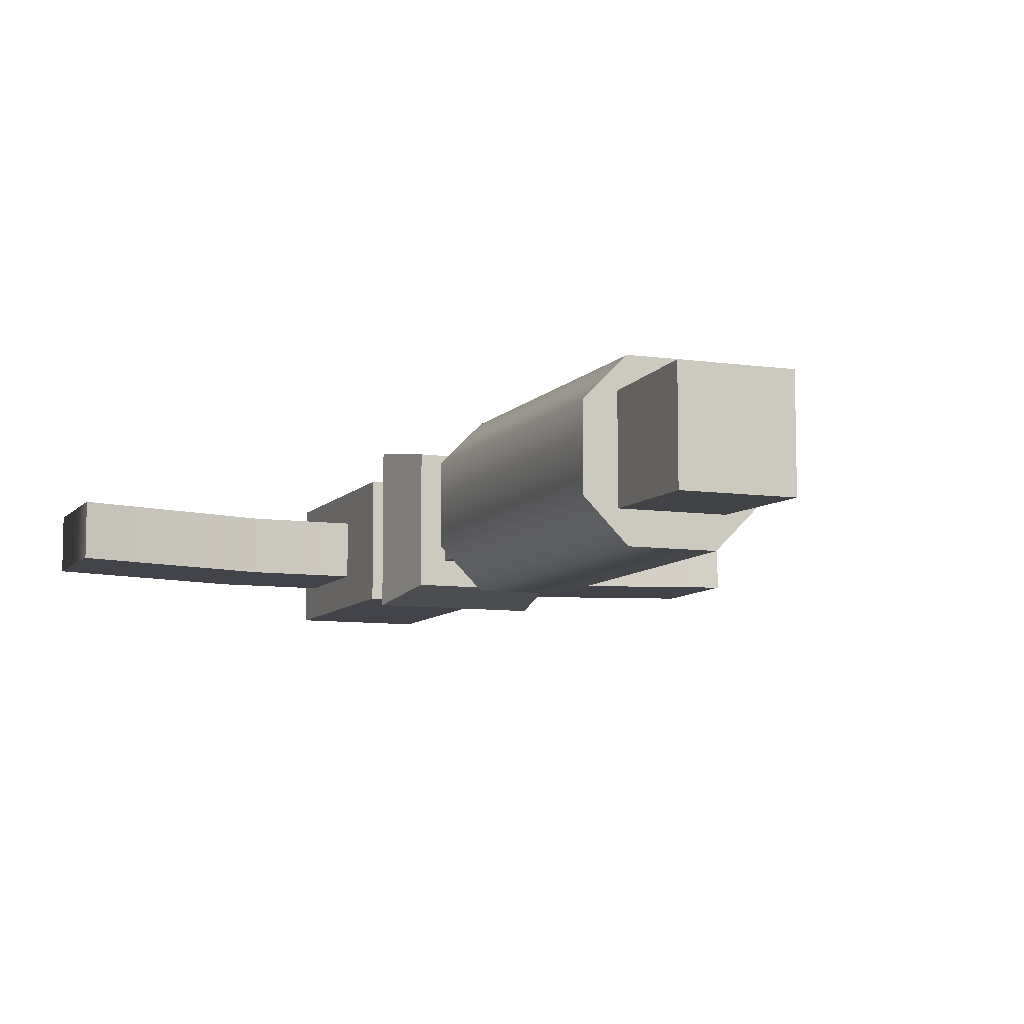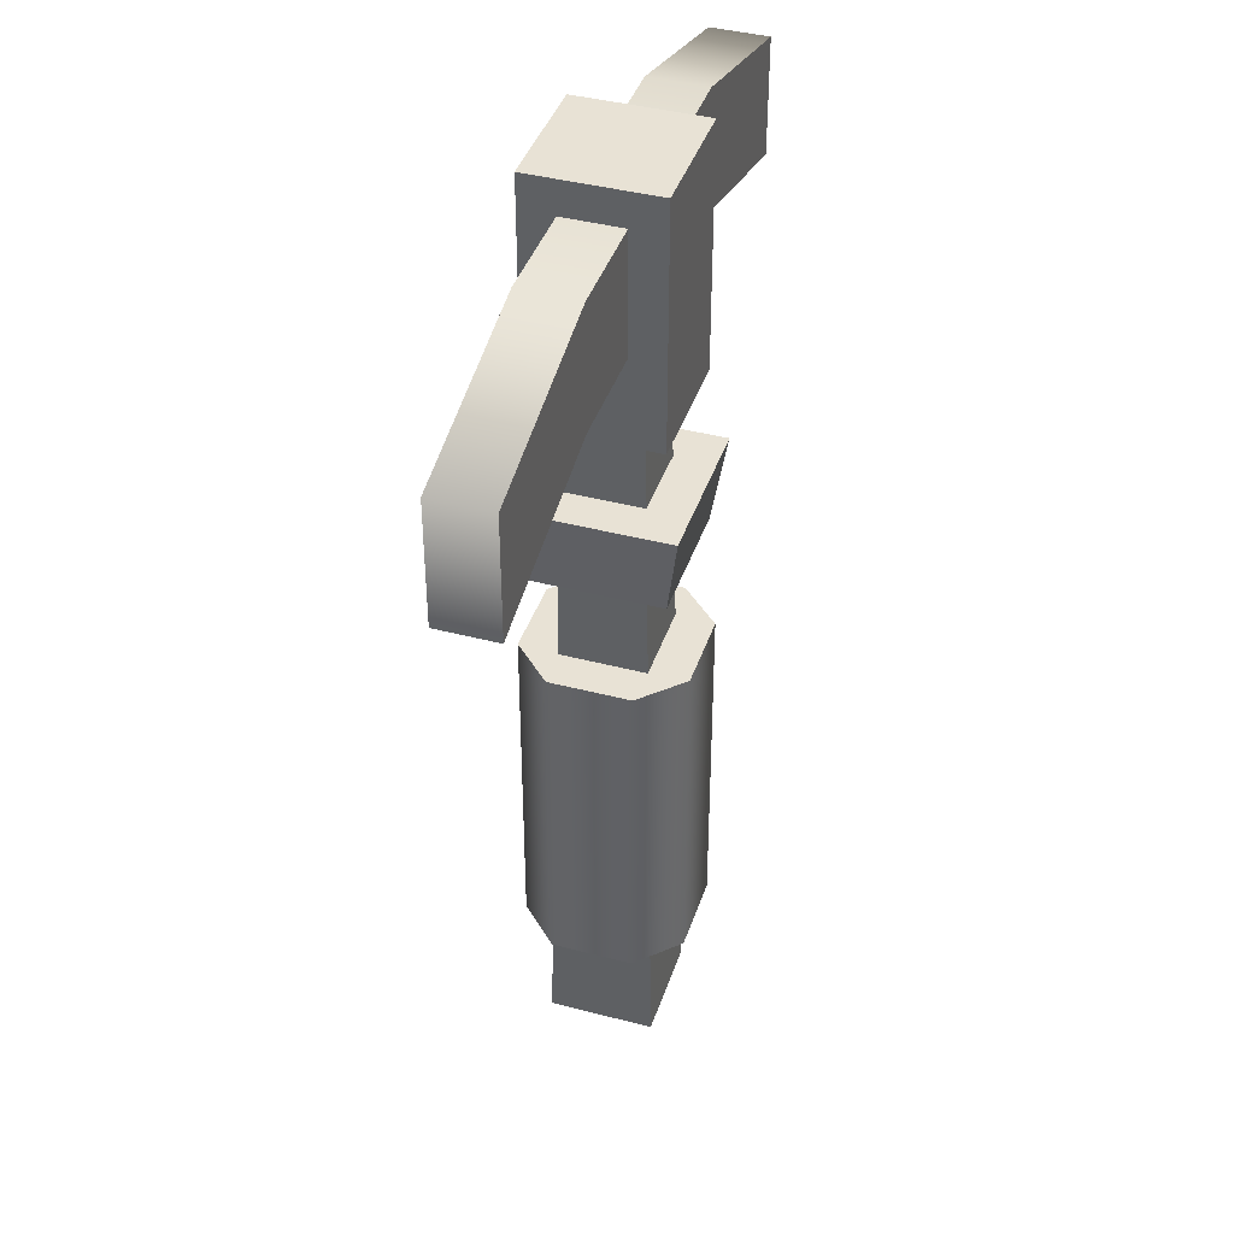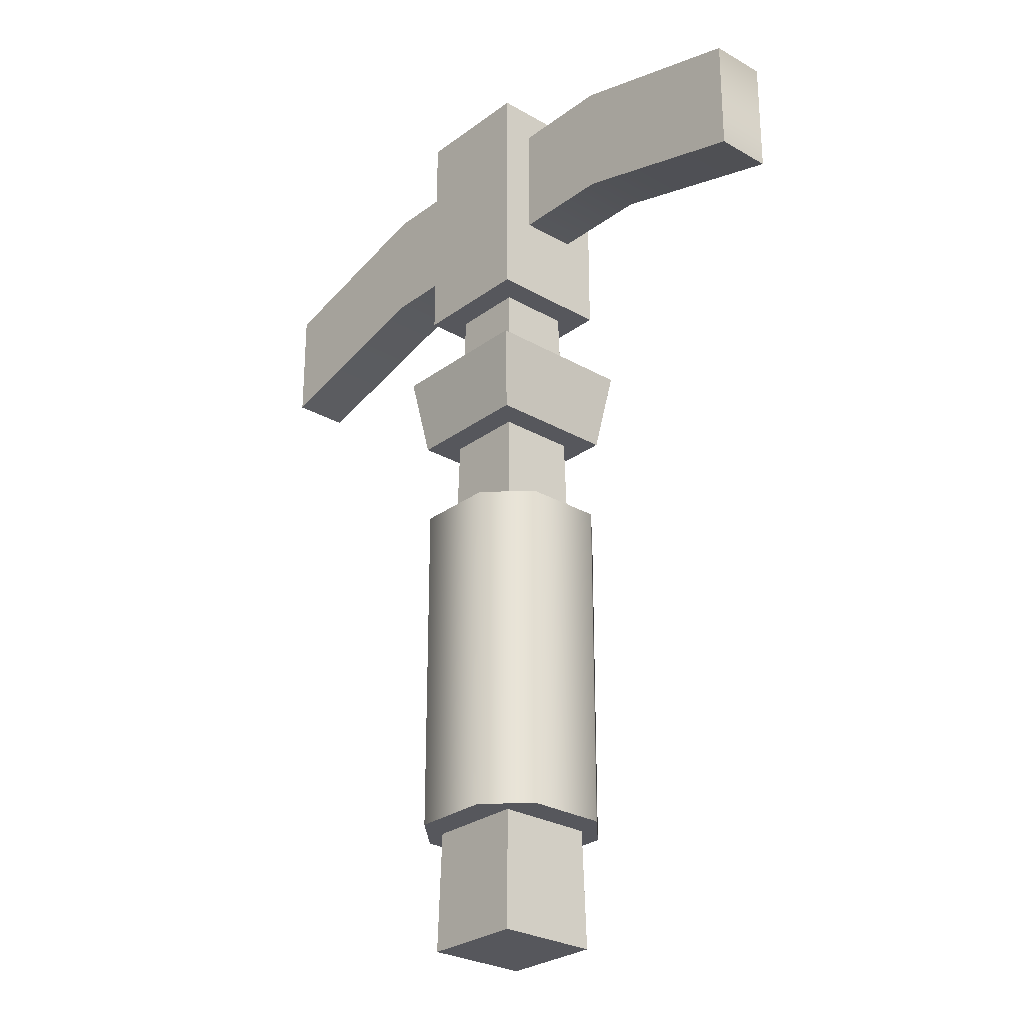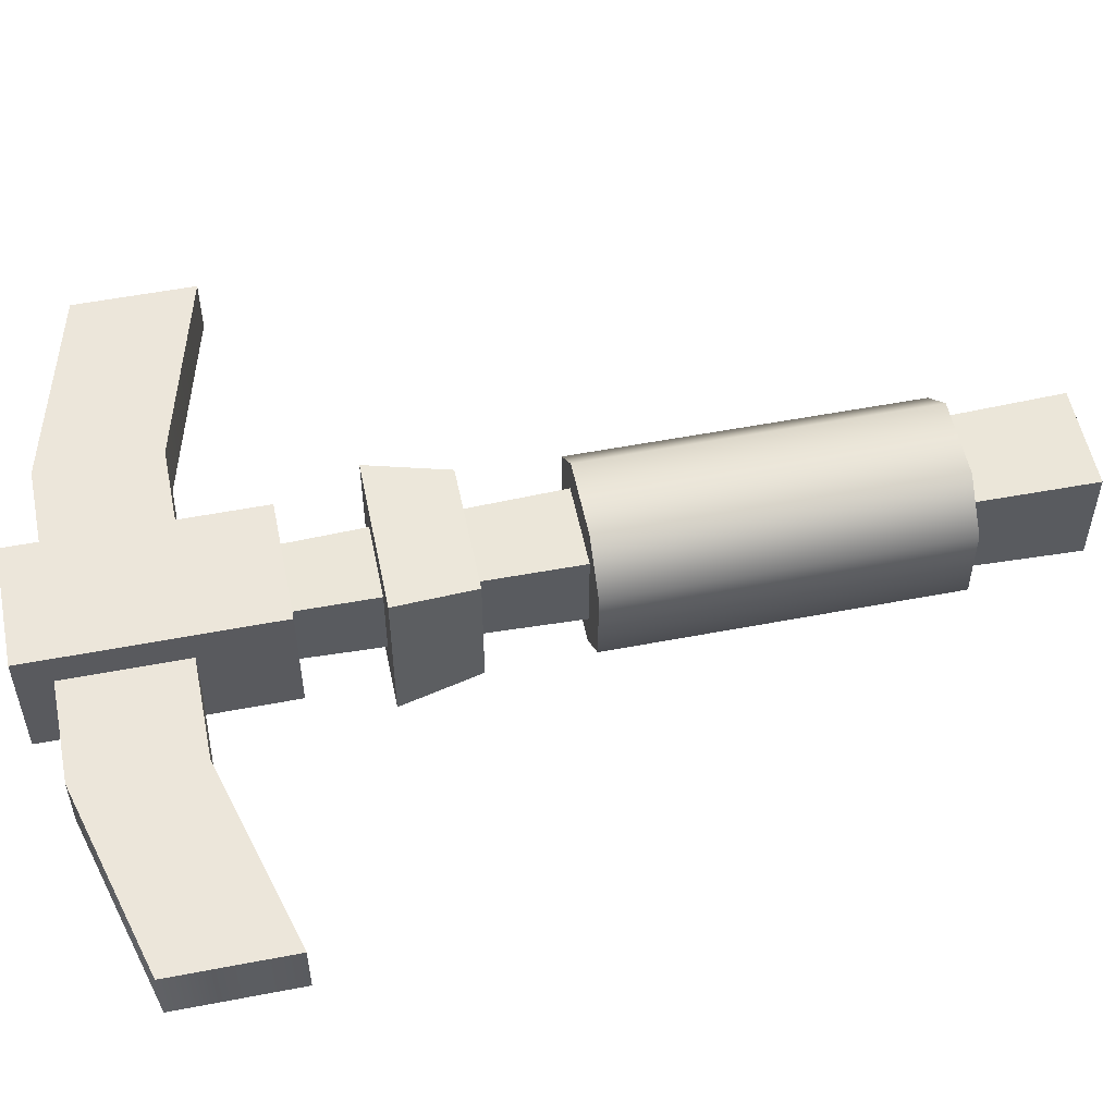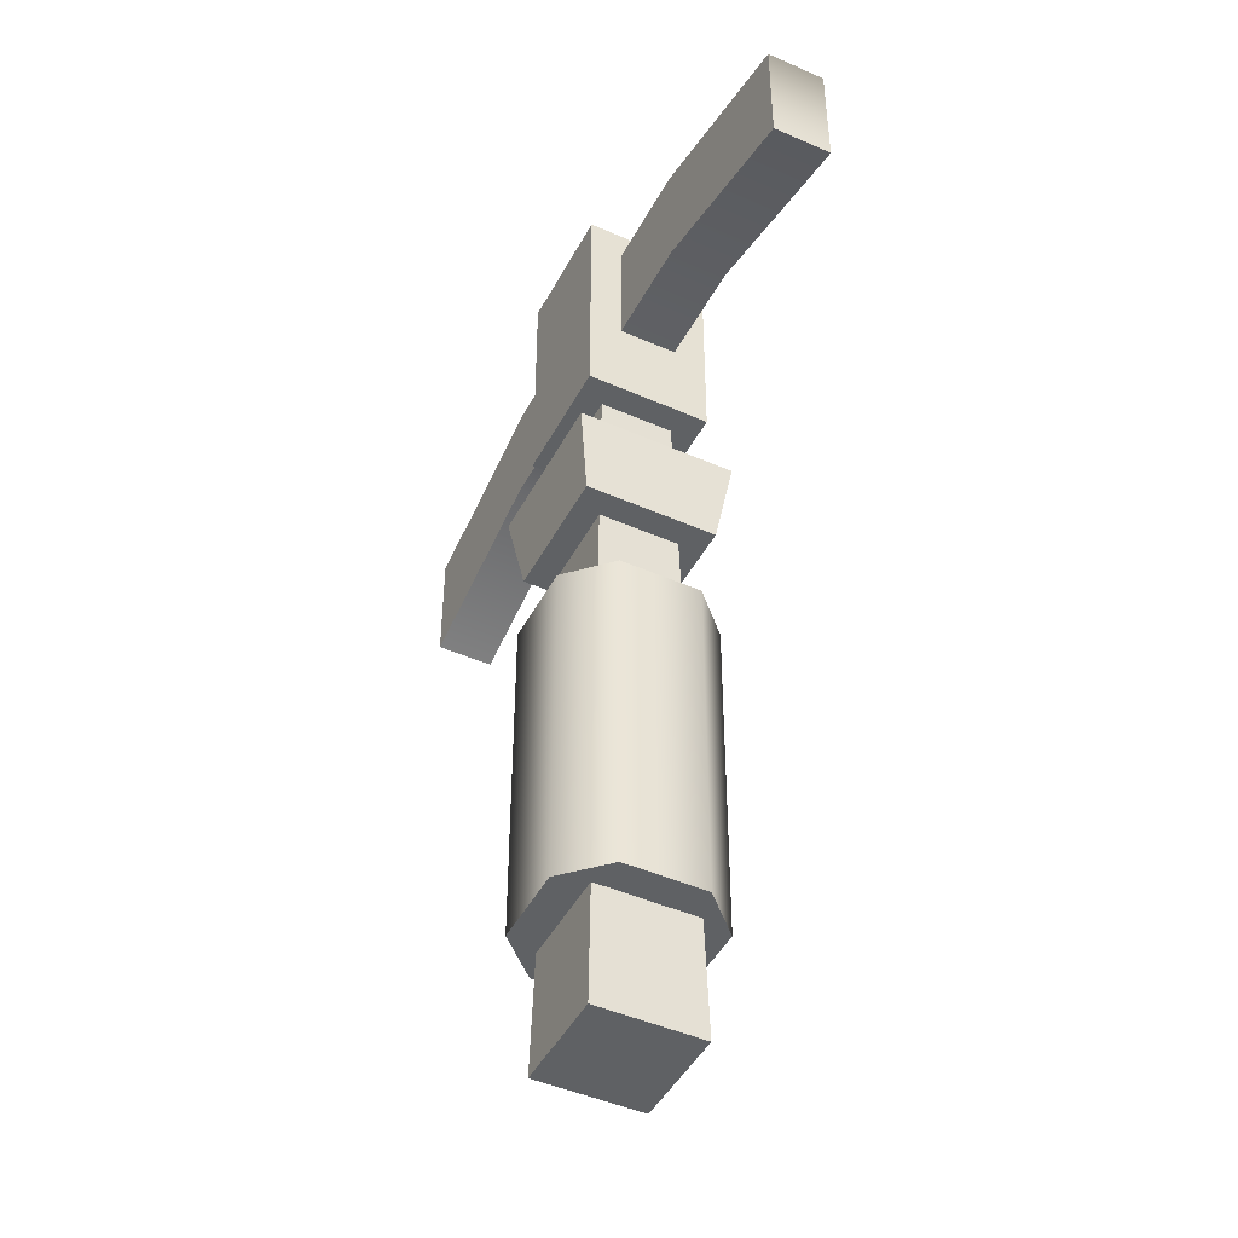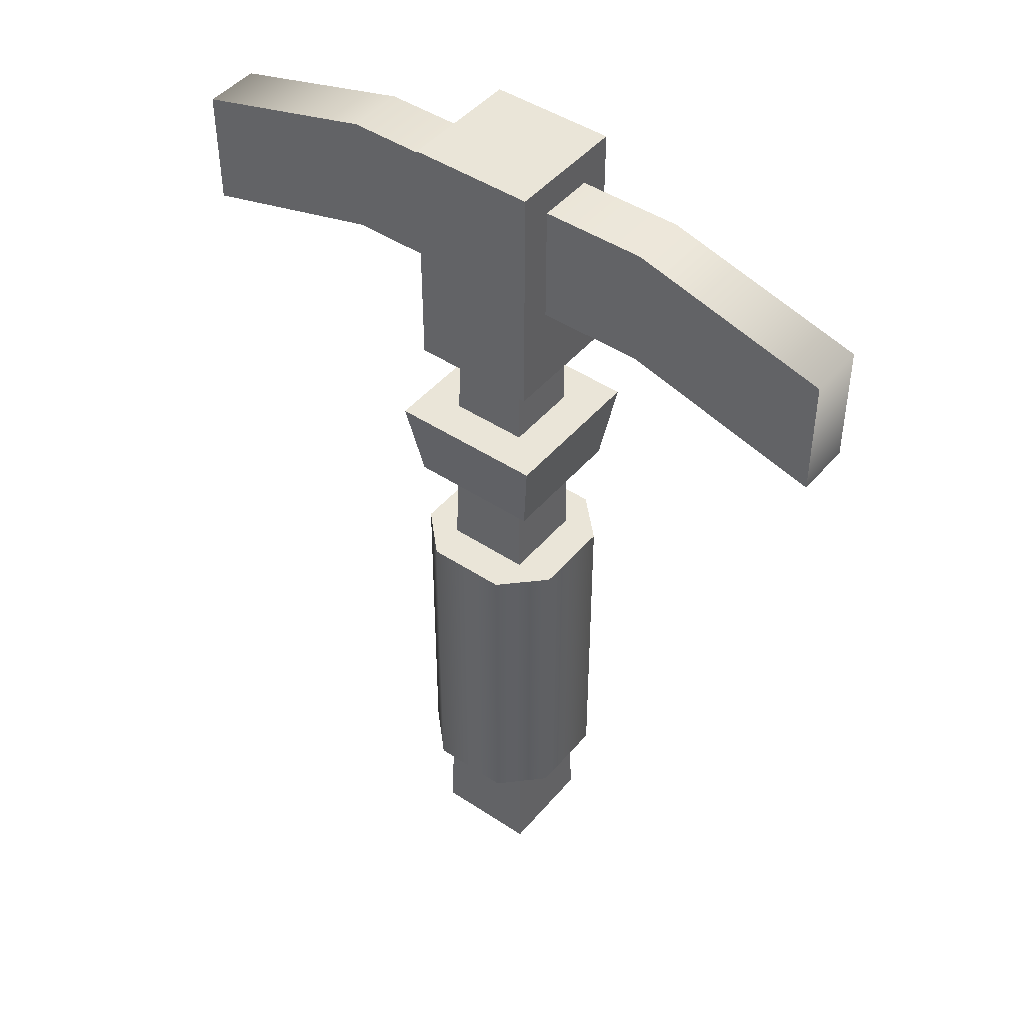
<metadata>
{"format":"obj","ext":"obj","renderer":"f3d","projection":"perspective","resolution":1024,"background":"white","views":[{"elev":-8.4,"azim":-21.6,"up":"+Z"},{"elev":40.7,"azim":-72.2,"up":"+Y"},{"elev":-27.5,"azim":48.5,"up":"+Y"},{"elev":54.2,"azim":-101.5,"up":"+Z"},{"elev":-46.0,"azim":63.2,"up":"+Y"},{"elev":45.4,"azim":-142.6,"up":"+Y"}]}
</metadata>
<code>
g tool-pickaxe-upgraded
v 0.0129 0 -0.0129 1 1 1
v 0.0129 0 0.0129 1 1 1
v 0.00915 0.18 -0.00915 1 1 1
v 0.00915 0.18 0.00915 1 1 1
v -0.0129 0 0.0129 1 1 1
v -0.0129 0 -0.0129 1 1 1
v -0.00915 0.18 0.00915 1 1 1
v -0.00915 0.18 -0.00915 1 1 1
v 0.01625 0.1398 0.01625 1 1 1
v 0.01625 0.1398 -0.01625 1 1 1
v -0.01625 0.1398 0.01625 1 1 1
v -0.01625 0.1398 -0.01625 1 1 1
v 0.01935 0.1602 0.01935 1 1 1
v -0.01935 0.1602 0.01935 1 1 1
v -0.01935 0.1602 -0.01935 1 1 1
v 0.01935 0.1602 -0.01935 1 1 1
v 0.0893 0.1886 0.007201 1 1 1
v 0.04117 0.2017 0.007201 1 1 1
v 0.0893 0.2186 0.007201 1 1 1
v 0.01546 0.2017 0.007201 1 1 1
v 0.01546 0.2317 0.007201 1 1 1
v 0.04117 0.2317 0.007201 1 1 1
v -0.04117 0.2317 -0.007201 1 1 1
v -0.04117 0.2317 0.007201 1 1 1
v -0.0893 0.2186 -0.007201 1 1 1
v -0.0893 0.2186 0.007201 1 1 1
v 0.04117 0.2317 -0.007201 1 1 1
v 0.01546 0.2317 -0.007201 1 1 1
v 0.0893 0.2186 -0.007201 1 1 1
v 0.0893 0.1886 -0.0072 1 1 1
v 0.01546 0.24 -0.01546 1 1 1
v 0.01546 0.24 0.01546 1 1 1
v -0.01546 0.24 -0.01546 1 1 1
v -0.01546 0.24 0.01546 1 1 1
v 0.01546 0.18 0.01546 1 1 1
v 0.01546 0.18 -0.01546 1 1 1
v -0.01546 0.18 0.01546 1 1 1
v -0.01546 0.18 -0.01546 1 1 1
v 0.01546 0.2017 -0.007201 1 1 1
v 0.04117 0.2017 -0.007201 1 1 1
v -0.0893 0.1886 -0.007201 1 1 1
v -0.04117 0.2017 -0.007201 1 1 1
v -0.01546 0.2017 -0.007201 1 1 1
v -0.01546 0.2317 -0.007201 1 1 1
v -0.01546 0.2317 0.007201 1 1 1
v -0.0893 0.1886 0.007201 1 1 1
v -0.01546 0.2017 0.007201 1 1 1
v -0.04117 0.2017 0.007201 1 1 1
v -0.01 0.03 -0.02 1 1 1
v 0.01 0.03 -0.02 1 1 1
v -0.01 0.115 -0.02 1 1 1
v 0.01 0.115 -0.02 1 1 1
v -0.02 0.03 -0.01 1 1 1
v -0.02 0.115 -0.01 1 1 1
v -0.02 0.03 0.01 1 1 1
v -0.02 0.115 0.01 1 1 1
v 0.01 0.03 0.02 1 1 1
v -0.01 0.03 0.02 1 1 1
v 0.01 0.115 0.02 1 1 1
v -0.01 0.115 0.02 1 1 1
v 0.02 0.115 -0.01 1 1 1
v 0.02 0.03 -0.01 1 1 1
v 0.02 0.115 0.01 1 1 1
v 0.02 0.03 0.01 1 1 1
f 3 2 1
f 2 3 4
f 5 1 2
f 1 5 6
f 4 5 2
f 5 4 7
f 8 1 6
f 1 8 3
f 5 8 6
f 8 5 7
f 11 10 9
f 10 11 12
f 13 11 9
f 11 13 14
f 15 10 12
f 10 15 16
f 12 14 15
f 14 12 11
f 13 10 16
f 10 13 9
f 15 13 16
f 13 15 14
f 19 18 17
f 18 19 20
f 20 19 21
f 21 19 22
f 25 24 23
f 24 25 26
f 28 22 27
f 22 28 21
f 19 30 29
f 30 19 17
f 33 32 31
f 32 33 34
f 37 36 35
f 36 37 38
f 28 40 39
f 40 28 29
f 29 28 27
f 29 30 40
f 25 42 41
f 42 25 43
f 43 25 44
f 44 25 23
f 33 36 38
f 36 33 31
f 23 45 44
f 45 23 24
f 27 19 29
f 19 27 22
f 41 26 25
f 26 41 46
f 32 37 35
f 37 32 34
f 45 48 47
f 48 45 26
f 26 45 24
f 26 46 48
f 48 43 47
f 43 48 42
f 46 42 48
f 42 46 41
f 17 40 30
f 40 17 18
f 18 39 40
f 39 18 20
f 38 43 33
f 43 38 37
f 33 43 44
f 43 37 47
f 44 34 33
f 34 47 37
f 34 44 45
f 34 45 47
f 28 32 21
f 21 32 20
f 28 31 32
f 35 20 32
f 31 28 36
f 35 39 20
f 36 39 35
f 39 36 28
f 51 50 49
f 50 51 52
f 55 54 53
f 54 55 56
f 59 58 57
f 58 59 60
f 63 62 61
f 62 63 64
f 52 62 50
f 62 52 61
f 54 49 53
f 49 54 51
f 60 55 58
f 55 60 56
f 63 57 64
f 57 63 59
f 52 63 61
f 63 52 59
f 59 52 51
f 59 51 60
f 60 51 54
f 60 54 56
f 57 62 64
f 62 57 50
f 50 57 58
f 50 58 49
f 49 58 55
f 49 55 53
g tool-pickaxe-upgraded
f 3 2 1
f 2 3 4
f 5 1 2
f 1 5 6
f 4 5 2
f 5 4 7
f 8 1 6
f 1 8 3
f 5 8 6
f 8 5 7
f 11 10 9
f 10 11 12
f 13 11 9
f 11 13 14
f 15 10 12
f 10 15 16
f 12 14 15
f 14 12 11
f 13 10 16
f 10 13 9
f 15 13 16
f 13 15 14
f 19 18 17
f 18 19 20
f 20 19 21
f 21 19 22
f 25 24 23
f 24 25 26
f 28 22 27
f 22 28 21
f 19 30 29
f 30 19 17
f 33 32 31
f 32 33 34
f 37 36 35
f 36 37 38
f 28 40 39
f 40 28 29
f 29 28 27
f 29 30 40
f 25 42 41
f 42 25 43
f 43 25 44
f 44 25 23
f 33 36 38
f 36 33 31
f 23 45 44
f 45 23 24
f 27 19 29
f 19 27 22
f 41 26 25
f 26 41 46
f 32 37 35
f 37 32 34
f 45 48 47
f 48 45 26
f 26 45 24
f 26 46 48
f 48 43 47
f 43 48 42
f 46 42 48
f 42 46 41
f 17 40 30
f 40 17 18
f 18 39 40
f 39 18 20
f 38 43 33
f 43 38 37
f 33 43 44
f 43 37 47
f 44 34 33
f 34 47 37
f 34 44 45
f 34 45 47
f 28 32 21
f 21 32 20
f 28 31 32
f 35 20 32
f 31 28 36
f 35 39 20
f 36 39 35
f 39 36 28
f 51 50 49
f 50 51 52
f 55 54 53
f 54 55 56
f 59 58 57
f 58 59 60
f 63 62 61
f 62 63 64
f 52 62 50
f 62 52 61
f 54 49 53
f 49 54 51
f 60 55 58
f 55 60 56
f 63 57 64
f 57 63 59
f 52 63 61
f 63 52 59
f 59 52 51
f 59 51 60
f 60 51 54
f 60 54 56
f 57 62 64
f 62 57 50
f 50 57 58
f 50 58 49
f 49 58 55
f 49 55 53

</code>
